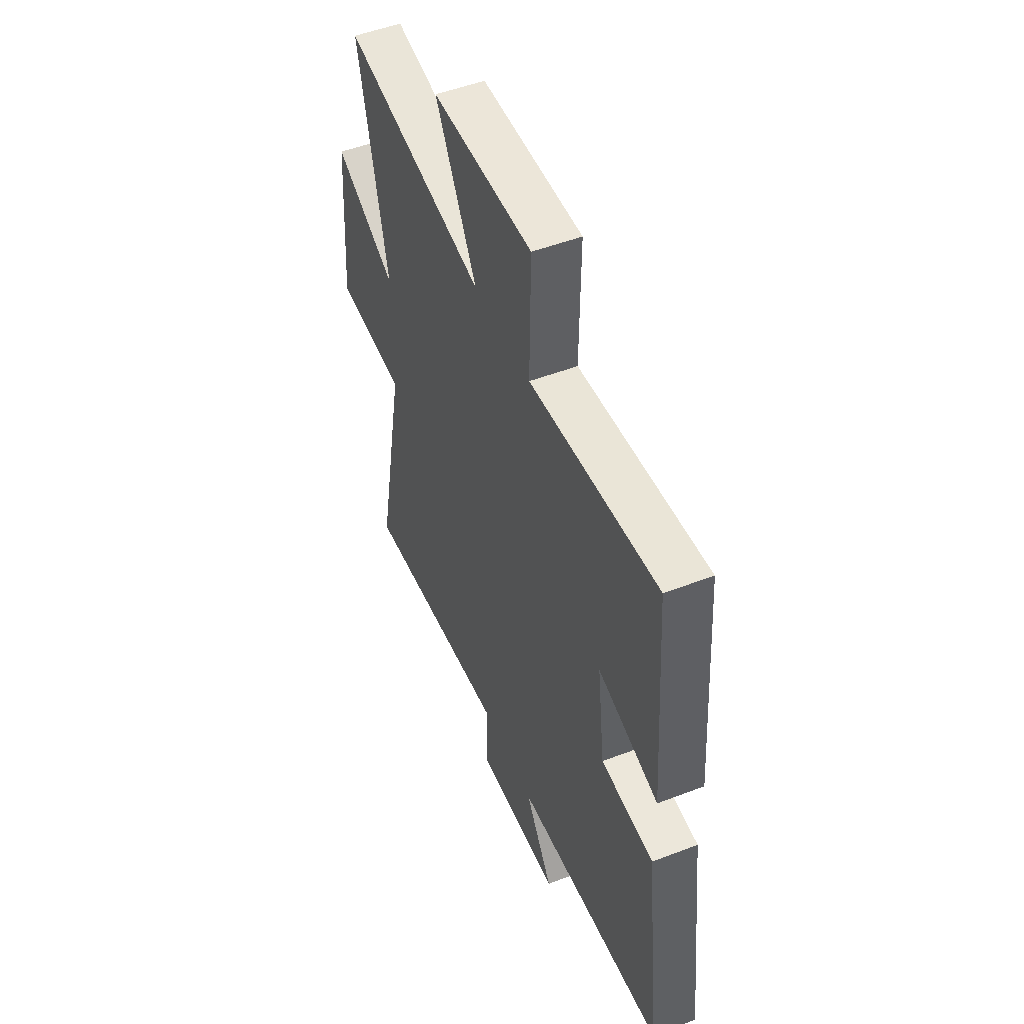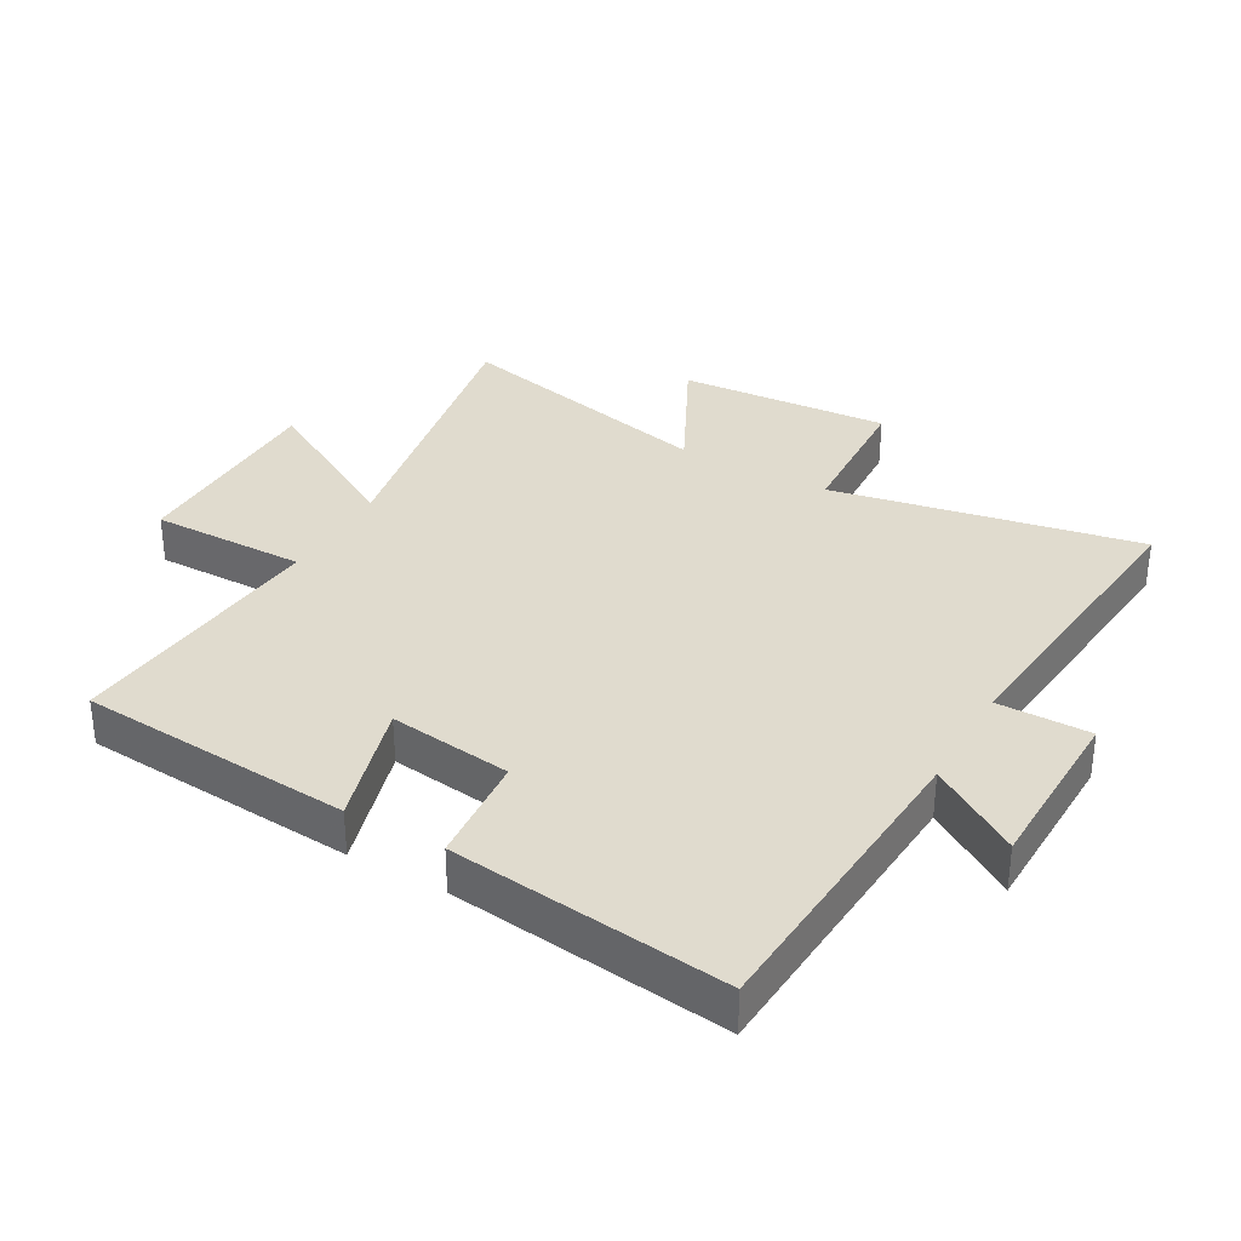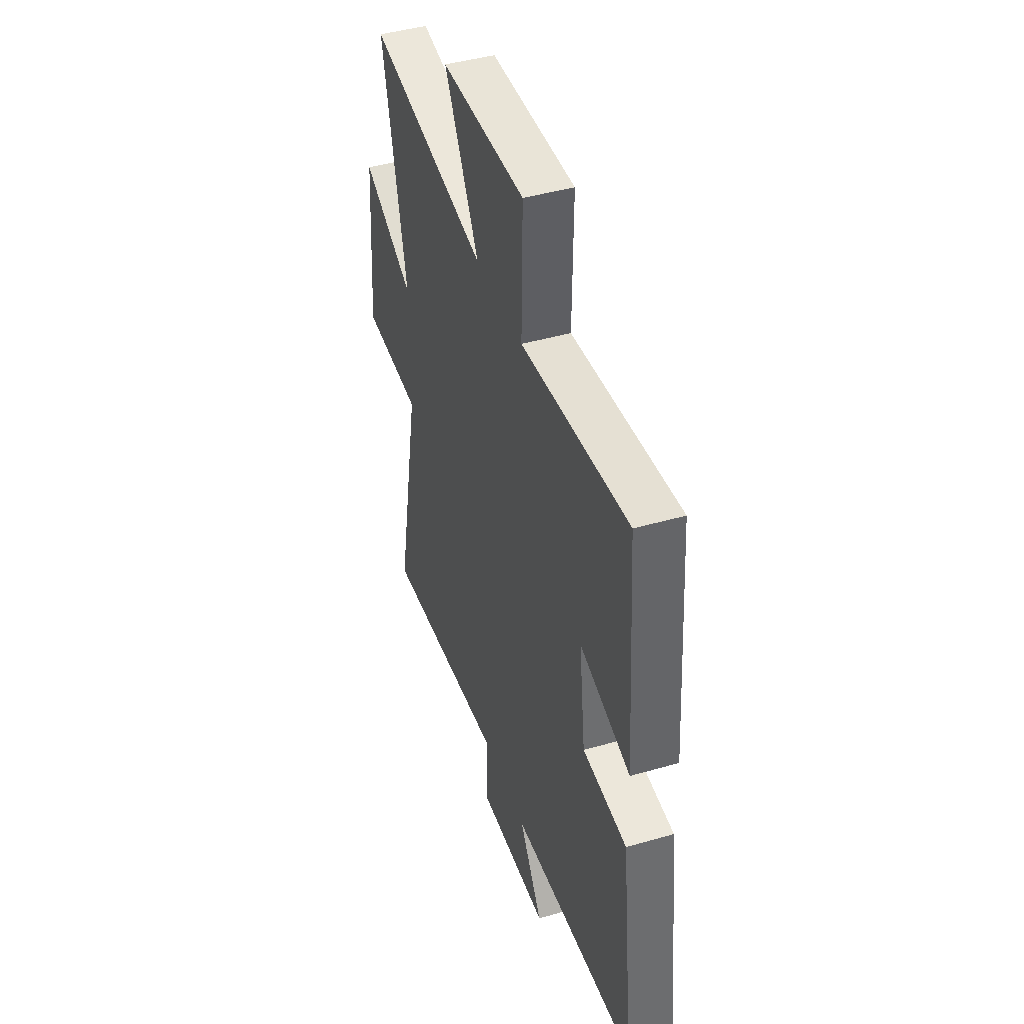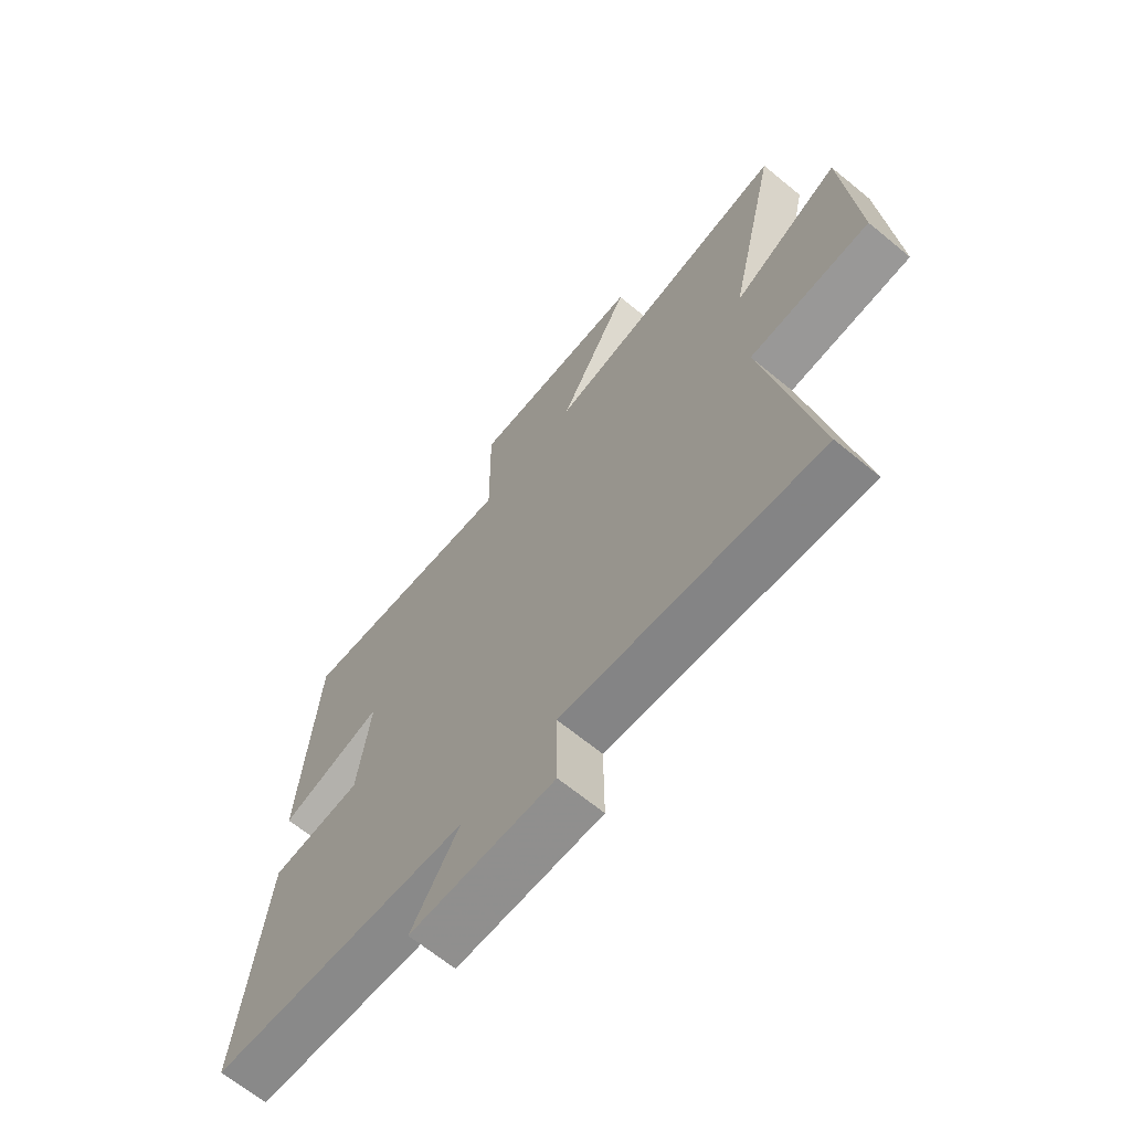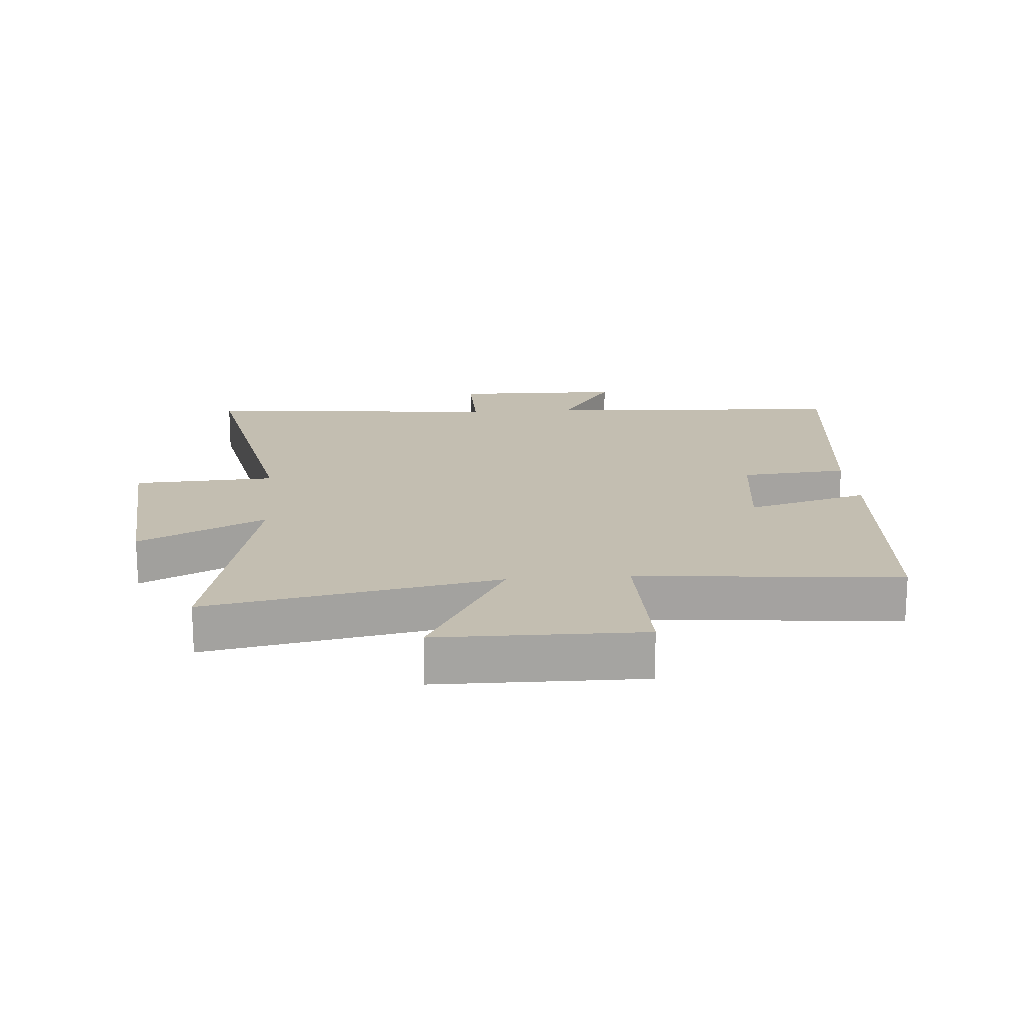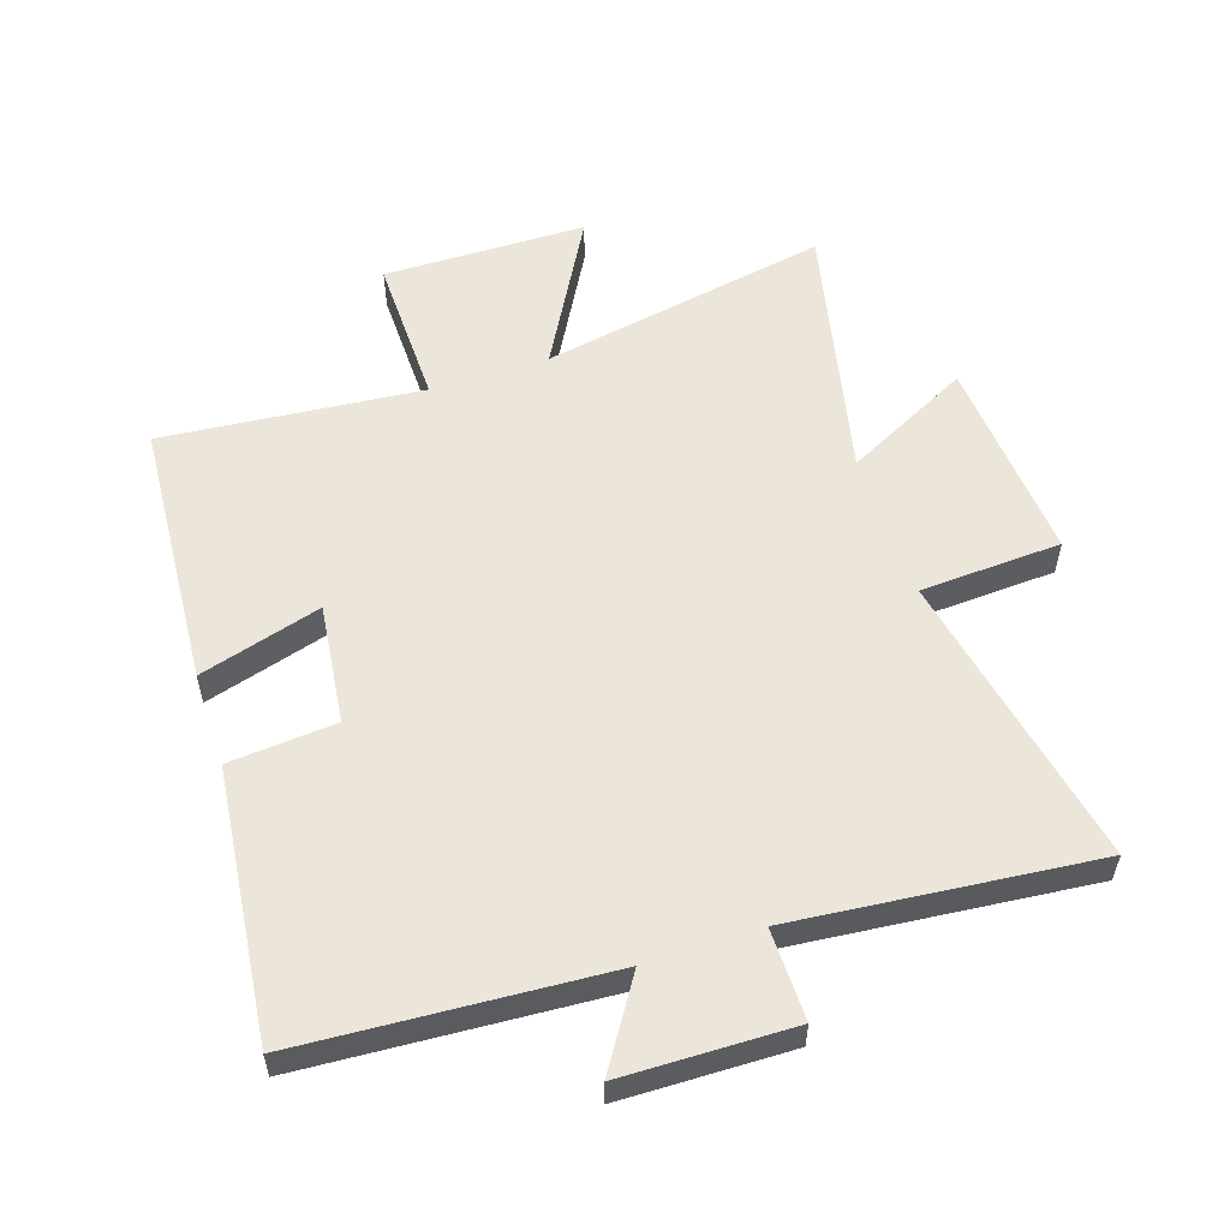
<metadata>
{"format":"obj","ext":"obj","renderer":"f3d","projection":"perspective","resolution":1024,"background":"white","views":[{"elev":50.8,"azim":67.3,"up":"+Z"},{"elev":33.7,"azim":119.5,"up":"+Y"},{"elev":43.9,"azim":71.3,"up":"+Z"},{"elev":-66.4,"azim":-129.5,"up":"+Z"},{"elev":17.2,"azim":-4.6,"up":"+Y"},{"elev":55.7,"azim":161.6,"up":"+Y"}]}
</metadata>
<code>
v 0.469 0.07 0.539
v 0.5 0.07 0.112
v 0.306 0.07 0.168
v 0.33 0.07 -0.024
v 0.5 0.07 -0.038
v 0.55 0.07 -0.468
v 0.066 0.07 -0.5
v 0.155 0.07 -0.639
v -0.115 0.07 -0.645
v -0.114 0.07 -0.5
v -0.592 0.07 -0.548
v -0.5 0.07 -0.07
v -0.725 0.07 -0.059
v -0.701 0.07 0.271
v -0.5 0.07 0.17
v -0.594 0.07 0.586
v -0.133 0.07 0.5
v -0.266 0.07 0.738
v 0.058 0.07 0.742
v 0.055 0.07 0.5
v 0.469 0 0.539
v 0.5 0 0.112
v 0.306 0 0.168
v 0.33 0 -0.024
v 0.5 0 -0.038
v 0.55 0 -0.468
v 0.066 0 -0.5
v 0.155 0 -0.639
v -0.115 0 -0.645
v -0.114 0 -0.5
v -0.592 0 -0.548
v -0.5 0 -0.07
v -0.725 0 -0.059
v -0.701 0 0.271
v -0.5 0 0.17
v -0.594 0 0.586
v -0.133 0 0.5
v -0.266 0 0.738
v 0.058 0 0.742
v 0.055 0 0.5
f 17 18 19 20
f 15 16 17
f 15 17 20
f 12 13 14 15
f 12 15 20 1
f 10 11 12 1
f 7 8 9 10
f 4 5 6 7
f 3 4 7 10
f 1 2 3
f 1 3 10
f 40 39 38 37
f 37 36 35
f 40 37 35
f 35 34 33 32
f 21 40 35 32
f 21 32 31 30
f 30 29 28 27
f 27 26 25 24
f 30 27 24 23
f 23 22 21
f 30 23 21
f 1 21 22 2
f 2 22 23 3
f 3 23 24 4
f 4 24 25 5
f 5 25 26 6
f 6 26 27 7
f 7 27 28 8
f 8 28 29 9
f 9 29 30 10
f 10 30 31 11
f 11 31 32 12
f 12 32 33 13
f 13 33 34 14
f 14 34 35 15
f 15 35 36 16
f 16 36 37 17
f 17 37 38 18
f 18 38 39 19
f 19 39 40 20
f 20 40 21 1

</code>
